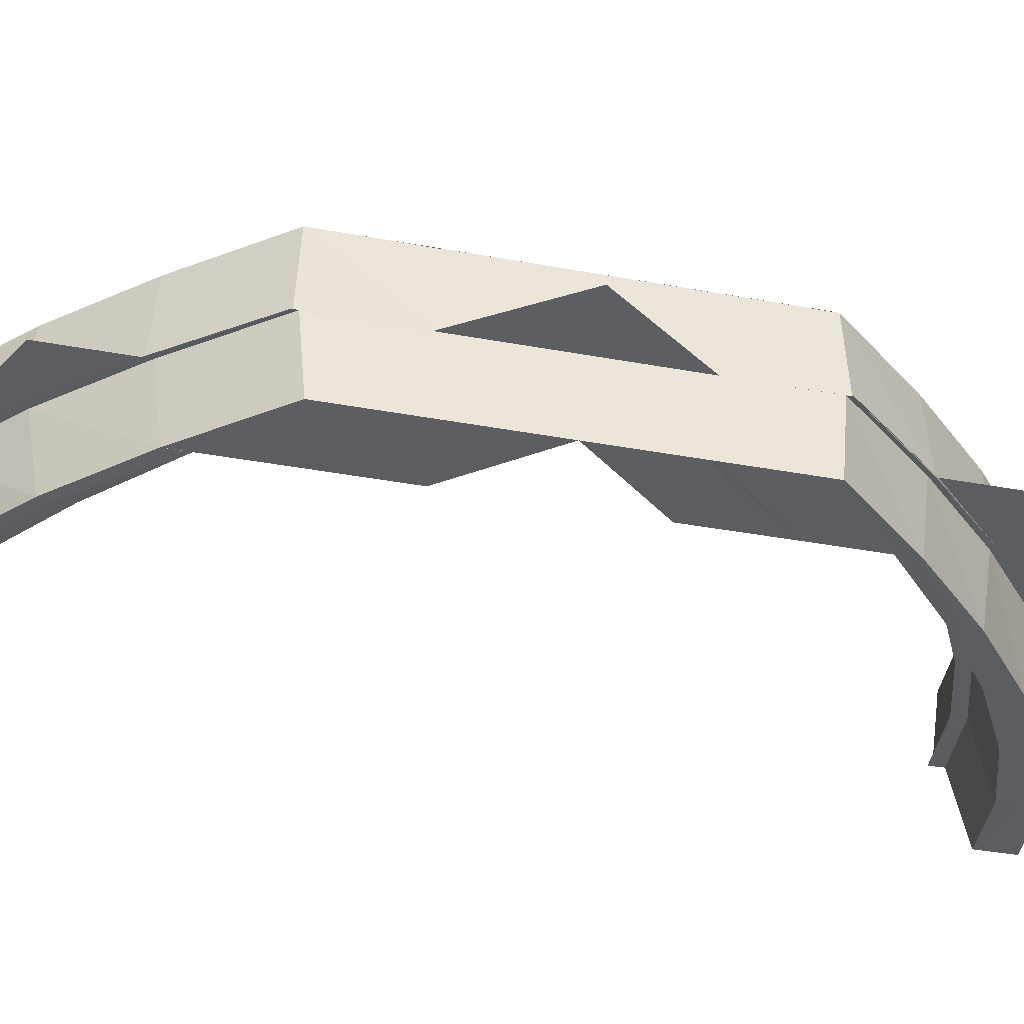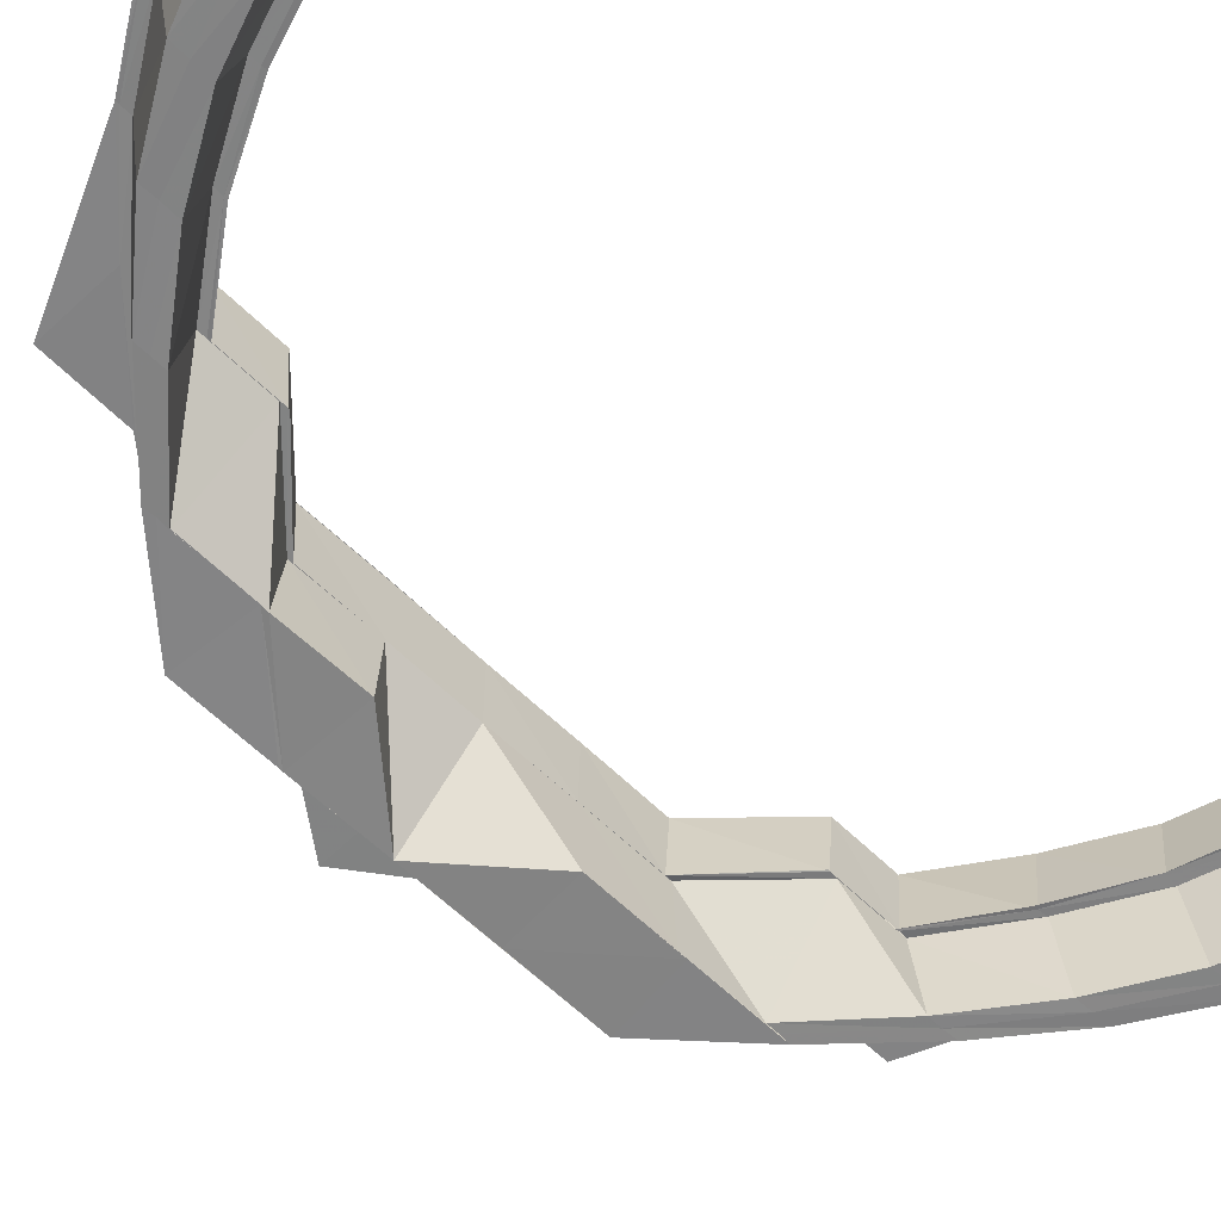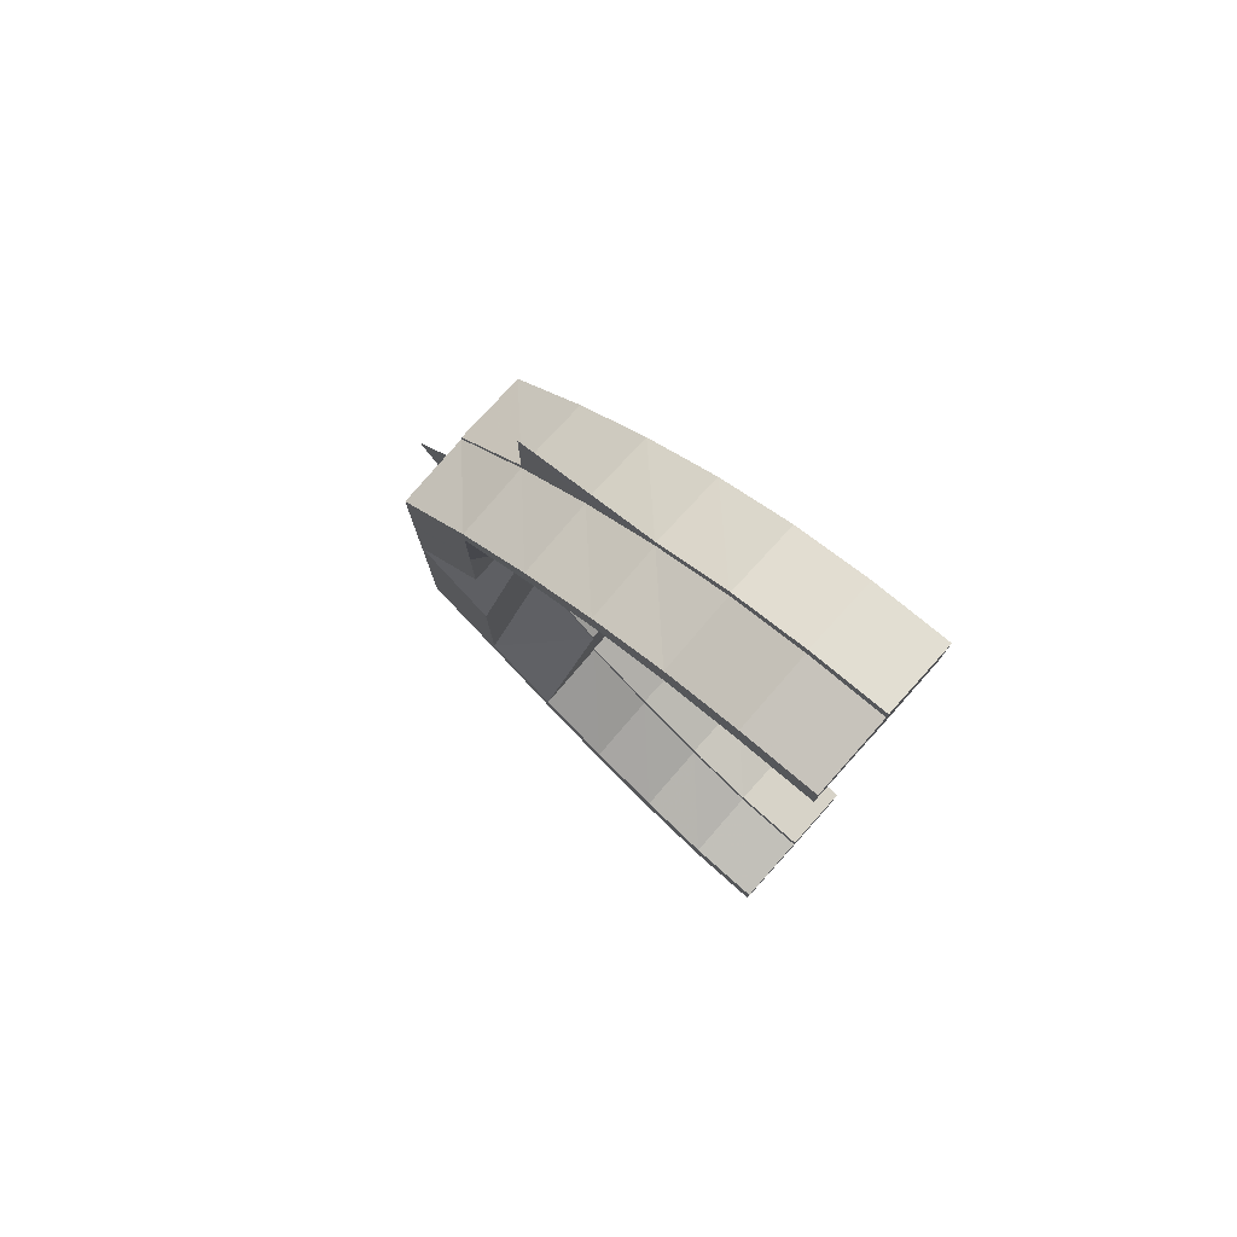
<metadata>
{"format":"obj","ext":"obj","renderer":"f3d","projection":"perspective","resolution":1024,"background":"white","views":[{"elev":-36.2,"azim":-103.8,"up":"+Y"},{"elev":-61.1,"azim":45.3,"up":"+Y"},{"elev":78.8,"azim":41.7,"up":"+Z"}]}
</metadata>
<code>
o 6060
v 2247 1887 7.896
v 2247 1887 7.897
v 2247 1887 7.897
v 2247 1887 7.898
v 2247 1887 7.897
v 2247 1887 7.899
v 2247 1887 7.898
v 2247 1887 7.901
v 2247 1887 7.902
v 2247 1887 7.897
v 2247 1887 7.898
v 2247 1887 7.903
v 2247 1887 7.902
v 2247 1887 7.908
v 2247 1887 7.908
v 2247 1887 7.901
v 2247 1887 7.902
v 2247 1887 7.909
v 2247 1887 7.908
v 2247 1887 7.911
v 2247 1887 7.919
v 2247 1887 7.916
v 2247 1887 7.917
v 2247 1887 7.908
v 2247 1887 7.908
v 2247 1887 7.929
v 2247 1887 7.918
v 2247 1887 7.917
v 2247 1887 7.941
v 2247 1887 7.928
v 2247 1887 7.927
v 2247 1887 7.927
v 2247 1887 7.927
v 2247 1887 7.939
v 2247 1887 7.939
v 2247 1887 7.927
v 2247 1887 7.94
v 2247 1887 7.939
v 2247 1887 7.928
v 2247 1887 7.94
v 2247 1887 7.928
v 2247 1887 7.918
v 2247 1887 7.939
v 2247 1887 7.94
v 2247 1887 7.917
v 2247 1887 7.909
v 2247 1887 7.918
v 2247 1887 7.908
v 2247 1887 7.903
v 2247 1887 7.909
v 2247 1887 7.903
v 2247 1887 7.902
v 2247 1887 7.899
v 2247 1887 7.898
v 2247 1887 7.898
v 2247 1887 7.952
v 2247 1887 7.94
v 2247 1887 7.952
v 2247 1887 7.952
v 2247 1887 7.965
v 2247 1887 7.965
v 2247 1887 7.952
v 2247 1887 7.952
v 2247 1887 7.965
v 2247 1887 7.965
v 2247 1887 7.952
v 2247 1887 7.979
v 2247 1887 7.965
v 2247 1887 7.965
v 2247 1887 7.965
v 2247 1887 7.965
v 2247 1887 7.965
v 2247 1887 7.954
v 2247 1887 7.978
v 2247 1887 7.979
v 2247 1887 7.978
v 2247 1887 7.99
v 2247 1887 7.965
v 2247 1887 8.002
v 2247 1887 7.991
v 2247 1887 7.99
v 2247 1887 8.012
v 2247 1887 8.003
v 2247 1887 7.952
v 2247 1887 8.02
v 2247 1887 8.013
v 2247 1887 8.026
v 2247 1887 8.022
v 2247 1887 7.953
v 2247 1887 7.941
v 2247 1887 7.94
v 2247 1887 7.928
v 2247 1887 7.929
v 2247 1887 7.918
v 2247 1887 7.919
v 2247 1887 7.909
v 2247 1887 7.911
v 2247 1887 7.903
v 2247 1887 7.942
v 2247 1887 7.953
v 2247 1887 7.941
v 2247 1887 7.929
v 2247 1887 7.954
v 2247 1887 7.931
v 2247 1887 7.919
v 2247 1887 7.921
v 2247 1887 7.911
v 2247 1887 7.932
v 2247 1887 7.965
v 2247 1887 7.977
v 2247 1887 7.954
v 2247 1887 7.943
v 2247 1887 7.943
v 2247 1887 7.977
v 2247 1887 7.965
v 2247 1887 7.988
v 2247 1887 7.988
v 2247 1887 7.977
v 2247 1887 7.987
v 2247 1887 7.997
v 2247 1887 7.987
v 2247 1887 7.987
v 2247 1887 7.996
v 2247 1887 7.987
v 2247 1887 7.933
v 2247 1887 7.944
v 2247 1887 7.923
v 2247 1887 7.925
v 2247 1887 7.923
v 2247 1887 7.916
v 2247 1887 7.934
v 2247 1887 7.944
v 2247 1887 7.934
v 2247 1887 7.935
v 2247 1887 7.944
v 2247 1887 7.935
v 2247 1887 7.918
v 2247 1887 7.91
v 2247 1887 7.914
v 2247 1887 7.916
v 2247 1887 7.923
v 2247 1887 7.905
v 2247 1887 7.908
v 2247 1887 7.91
v 2247 1887 7.916
v 2247 1887 7.918
v 2247 1887 7.925
v 2247 1887 7.902
v 2247 1887 7.898
v 2247 1887 7.897
v 2247 1887 7.9
v 2247 1887 7.898
v 2247 1887 7.904
v 2247 1887 7.9
v 2247 1887 7.903
v 2247 1887 7.91
v 2247 1887 7.907
v 2247 1887 7.903
v 2247 1887 7.906
v 2247 1887 7.912
v 2247 1887 7.919
v 2247 1887 7.918
v 2247 1887 7.925
v 2247 1887 7.912
v 2247 1887 7.914
v 2247 1887 7.909
v 2247 1887 7.91
v 2247 1887 7.908
v 2247 1887 7.909
v 2247 1887 7.91
v 2247 1887 7.911
v 2247 1887 7.91
v 2247 1887 7.909
v 2247 1887 7.909
v 2247 1887 7.91
v 2247 1887 7.914
v 2247 1887 7.914
v 2247 1887 7.911
v 2247 1887 7.91
v 2247 1887 7.912
v 2247 1887 7.914
v 2247 1887 7.919
v 2247 1887 7.919
v 2247 1887 7.914
v 2247 1887 7.914
v 2247 1887 7.918
v 2247 1887 7.919
v 2247 1887 7.926
v 2247 1887 7.926
v 2247 1887 7.919
v 2247 1887 7.919
v 2247 1887 7.925
v 2247 1887 7.926
v 2247 1887 7.923
v 2247 1887 7.932
v 2247 1887 7.916
v 2247 1887 7.933
v 2247 1887 7.925
v 2247 1887 7.918
v 2247 1887 7.912
v 2247 1887 7.943
v 2247 1887 7.943
v 2247 1887 7.933
v 2247 1887 7.931
v 2247 1887 7.934
v 2247 1887 7.926
v 2247 1887 7.933
v 2247 1887 7.943
v 2247 1887 7.925
v 2247 1887 7.918
v 2247 1887 7.921
v 2247 1887 7.929
v 2247 1887 7.941
v 2247 1887 7.942
v 2247 1887 7.953
v 2247 1887 7.953
v 2247 1887 7.954
v 2247 1887 7.954
v 2247 1887 7.928
v 2247 1887 7.94
v 2247 1887 7.943
v 2247 1887 7.955
v 2247 1887 7.944
v 2247 1887 7.934
v 2247 1887 7.954
v 2247 1887 7.965
v 2247 1887 7.944
v 2247 1887 7.944
v 2247 1887 7.935
v 2247 1887 7.934
v 2247 1887 7.965
v 2247 1887 7.977
v 2247 1887 7.976
v 2247 1887 7.988
v 2247 1887 7.987
v 2247 1887 7.988
v 2247 1887 7.997
v 2247 1887 7.977
v 2247 1887 7.978
v 2247 1887 7.989
v 2247 1887 7.99
v 2247 1887 8.002
v 2247 1887 8.003
v 2247 1887 7.991
v 2247 1887 8.003
v 2247 1887 8.013
v 2247 1887 7.979
v 2247 1887 7.979
v 2247 1887 7.979
v 2247 1887 7.965
v 2247 1887 7.992
v 2247 1887 7.991
v 2247 1887 7.991
v 2247 1887 8.003
v 2247 1887 7.992
v 2247 1887 8.004
v 2247 1887 8.013
v 2247 1887 8.004
v 2247 1887 8.003
v 2247 1887 7.991
v 2247 1887 7.992
v 2247 1887 7.992
v 2247 1887 8.004
v 2247 1887 7.992
v 2247 1887 8.014
v 2247 1887 8.013
v 2247 1887 8.022
v 2247 1887 8.028
v 2247 1887 8.023
v 2247 1887 8.022
v 2247 1887 8.014
v 2247 1887 8.029
v 2247 1887 8.028
v 2247 1887 8.004
v 2247 1887 8.004
v 2247 1887 8.033
v 2247 1887 8.032
v 2247 1887 8.015
v 2247 1887 8.004
v 2247 1887 8.014
v 2247 1887 8.004
v 2247 1887 7.992
v 2247 1887 8.004
v 2247 1887 8.004
v 2247 1887 7.992
v 2247 1887 7.992
v 2247 1887 8.014
v 2247 1887 8.023
v 2247 1887 8.023
v 2247 1887 8.015
v 2247 1887 8.014
v 2247 1887 8.023
v 2247 1887 8.03
v 2247 1887 8.029
v 2247 1887 8.023
v 2247 1887 8.023
v 2247 1887 8.028
v 2247 1887 8.029
v 2247 1887 8.034
v 2247 1887 8.033
v 2247 1887 8.03
v 2247 1887 8.029
v 2247 1887 8.032
v 2247 1887 8.033
v 2247 1887 8.033
v 2247 1887 8.034
v 2247 1887 8.035
v 2247 1887 8.034
v 2247 1887 8.034
v 2247 1887 8.033
v 2247 1887 8.029
v 2247 1887 8.031
v 2247 1887 8.026
v 2247 1887 8.031
v 2247 1887 8.033
v 2247 1887 8.028
v 2247 1887 8.022
v 2247 1887 8.028
v 2247 1887 8.028
v 2247 1887 8.02
v 2247 1887 8.013
v 2247 1887 8.012
v 2247 1887 8.003
v 2247 1887 8.002
v 2247 1887 7.991
v 2247 1887 8.025
v 2247 1887 8.027
v 2247 1887 8.028
v 2247 1887 8.023
v 2247 1887 8.024
v 2247 1887 8.025
v 2247 1887 8.023
v 2247 1887 8.026
v 2247 1887 8.02
v 2247 1887 8.021
v 2247 1887 8.017
v 2247 1887 8.012
v 2247 1887 8.015
v 2247 1887 8.019
v 2247 1887 8.013
v 2247 1887 8.019
v 2247 1887 8.01
v 2247 1887 8.006
v 2247 1887 8.008
v 2247 1887 8.002
v 2247 1887 8
v 2247 1887 7.99
v 2247 1887 8.008
v 2247 1887 8.015
v 2247 1887 7.999
v 2247 1887 7.989
v 2247 1887 7.978
v 2247 1887 7.978
v 2247 1887 7.988
v 2247 1887 7.977
v 2247 1887 7.965
v 2247 1887 7.977
v 2247 1887 7.988
v 2247 1887 7.988
v 2247 1887 7.997
v 2247 1887 7.997
v 2247 1887 7.999
v 2247 1887 8.006
v 2247 1887 8.008
v 2247 1887 7.999
v 2247 1887 8.013
v 2247 1887 8.015
v 2247 1887 8.005
v 2247 1887 8.012
v 2247 1887 8.017
v 2247 1887 8.005
v 2247 1887 8.005
v 2247 1887 8.012
v 2247 1887 8.005
v 2247 1887 8.012
v 2247 1887 8.012
v 2247 1887 8.017
v 2247 1887 8.012
v 2247 1887 8.021
v 2247 1887 8.017
v 2247 1887 8.017
v 2247 1887 8.02
v 2247 1887 8.017
v 2247 1887 8.021
v 2247 1887 8.022
v 2247 1887 8.023
v 2247 1887 8.022
v 2247 1887 8.022
v 2247 1887 8.021
v 2247 1887 8.02
v 2247 1887 8.021
v 2247 1887 8.02
v 2247 1887 8.022
v 2247 1887 8.023
v 2247 1887 8.019
v 2247 1887 8.017
v 2247 1887 8.019
v 2247 1887 8.013
v 2247 1887 8.012
v 2247 1887 8.006
v 2247 1887 8.013
v 2247 1887 8.006
v 2247 1887 8.005
v 2247 1887 8.006
v 2247 1887 7.997
v 2247 1887 7.997
v 2247 1887 7.988
v 2247 1887 7.997
v 2247 1887 7.997
v 2247 1887 7.987
v 2247 1887 7.996
v 2247 1887 7.997
v 2247 1887 7.987
v 2247 1887 7.987
v 2247 1887 7.999
v 2247 1887 8.008
v 2247 1887 7.997
v 2247 1887 7.988
v 2247 1887 8.015
v 2247 1887 8.01
v 2247 1887 8
v 2247 1887 8.017
v 2247 1887 8.012
v 2247 1887 8.013
v 2247 1887 8.023
v 2247 1887 8.014
v 2247 1887 8.015
v 2247 1887 8.023
v 2247 1887 8.015
v 2247 1887 8.022
v 2247 1887 8.029
v 2247 1887 8.022
v 2247 1887 8.02
v 2247 1887 8.028
v 2247 1887 8.023
v 2247 1887 8.023
v 2247 1887 8.03
v 2247 1887 8.023
v 2247 1887 8.033
v 2247 1887 8.028
v 2247 1887 8.026
v 2247 1887 8.032
v 2247 1887 8.029
v 2247 1887 8.03
v 2247 1887 8.034
v 2247 1887 8.03
v 2247 1887 8.023
v 2247 1887 8.013
v 2247 1887 8.006
v 2247 1887 8.029
v 2247 1887 8.032
v 2247 1887 8.034
v 2247 1887 8.033
v 2247 1887 8.035
v 2247 1887 8.034
v 2247 1887 8.033
v 2247 1887 8.034
v 2247 1887 8.033
v 2247 1887 8.031
v 2247 1887 8.028
v 2247 1887 8.025
v 2247 1887 8.027
v 2247 1887 8.024
v 2247 1887 8.023
v 2247 1887 8.022
v 2247 1887 8.031
v 2247 1887 8.019
v 2247 1887 8.028
v 2247 1887 8.021
v 2247 1887 8.013
v 2247 1887 8.019
v 2247 1887 8.025
v 2247 1887 8.022
v 2247 1887 8.012
v 2247 1887 8.005
v 2247 1887 8.017
v 2247 1887 8.021
v 2247 1887 8.012
v 2247 1887 8.012
v 2247 1887 8.005
v 2247 1887 8.005
v 2247 1887 8.02
v 2247 1887 8.021
v 2247 1887 8.017
v 2247 1887 8.017
v 2247 1887 8.017
v 2247 1887 8.017
v 2247 1887 8.012
v 2247 1887 8.012
v 2247 1887 8.022
v 2247 1887 8.021
v 2247 1887 8.02
v 2247 1887 8.021
v 2247 1887 7.897
v 2247 1887 7.898
v 2247 1887 7.898
v 2247 1887 7.896
v 2247 1887 7.897
v 2247 1887 7.896
v 2247 1887 7.902
v 2247 1887 7.899
v 2247 1887 7.898
v 2247 1887 7.897
v 2247 1887 7.901
v 2247 1887 7.897
v 2247 1887 7.908
v 2247 1887 7.903
v 2247 1887 7.902
v 2247 1887 7.901
v 2247 1887 7.908
v 2247 1887 7.901
v 2247 1887 7.917
v 2247 1887 7.909
v 2247 1887 7.908
v 2247 1887 7.908
v 2247 1887 7.916
v 2247 1887 7.908
v 2247 1887 7.927
v 2247 1887 7.918
v 2247 1887 7.917
v 2247 1887 7.916
v 2247 1887 7.927
v 2247 1887 7.917
v 2247 1887 7.939
v 2247 1887 7.928
v 2247 1887 7.939
v 2247 1887 7.927
v 2247 1887 7.927
v 2247 1887 7.927
v 2247 1887 7.919
v 2247 1887 7.918
v 2247 1887 7.914
v 2247 1887 7.911
v 2247 1887 7.909
v 2247 1887 7.91
v 2247 1887 7.908
v 2247 1887 7.909
v 2247 1887 7.905
v 2247 1887 7.903
v 2247 1887 7.907
v 2247 1887 7.908
v 2247 1887 7.904
v 2247 1887 7.906
v 2247 1887 7.906
v 2247 1887 7.908
v 2247 1887 7.903
v 2247 1887 7.902
v 2247 1887 7.903
v 2247 1887 7.9
v 2247 1887 7.9
v 2247 1887 7.898
v 2247 1887 7.899
v 2247 1887 7.909
v 2247 1887 7.91
v 2247 1887 7.91
v 2247 1887 7.911
v 2247 1887 7.91
v 2247 1887 7.909
v 2247 1887 7.908
v 2247 1887 7.909
v 2247 1887 7.914
v 2247 1887 7.91
v 2247 1887 7.911
v 2247 1887 7.914
v 2247 1887 7.911
v 2247 1887 7.908
v 2247 1887 7.906
v 2247 1887 7.919
v 2247 1887 7.914
v 2247 1887 7.914
v 2247 1887 7.919
v 2247 1887 7.914
v 2247 1887 7.926
v 2247 1887 7.919
v 2247 1887 7.919
v 2247 1887 7.926
v 2247 1887 7.919
v 2247 1887 7.965
v 2247 1887 7.979
v 2247 1887 7.965
v 2247 1887 7.897
v 2247 1887 7.898
v 2247 1887 7.903
v 2247 1887 7.9
v 2247 1887 7.903
v 2247 1887 7.906
v 2247 1887 7.908
v 2247 1887 7.9
v 2247 1887 7.898
v 2247 1887 7.903
v 2247 1887 7.906
v 2247 1887 7.908
f 1 2 3
f 2 4 5
f 6 7 5
f 8 9 7
f 10 8 11
f 12 13 7
f 14 15 13
f 16 14 17
f 18 19 13
f 20 21 18
f 22 23 19
f 24 22 25
f 21 26 27
f 27 28 19
f 26 29 30
f 30 31 28
f 32 33 28
f 34 35 31
f 32 34 36
f 37 38 31
f 39 40 36
f 36 41 42
f 43 44 41
f 45 42 46
f 47 39 45
f 48 46 49
f 50 47 48
f 51 50 52
f 52 49 53
f 54 53 55
f 43 56 57
f 56 58 57
f 59 60 56
f 60 61 62
f 63 64 58
f 64 65 66
f 64 67 68
f 69 67 70
f 71 68 58
f 68 72 73
f 74 75 71
f 76 77 75
f 78 74 71
f 77 79 80
f 81 80 75
f 79 82 83
f 78 71 84
f 82 85 86
f 85 87 88
f 89 78 84
f 89 84 37
f 90 89 37
f 90 91 92
f 93 92 94
f 95 94 96
f 97 96 98
f 99 100 90
f 99 101 102
f 103 100 99
f 103 78 100
f 104 102 105
f 106 104 95
f 106 105 107
f 108 104 106
f 109 78 103
f 109 110 78
f 111 109 103
f 111 103 112
f 113 111 112
f 113 112 108
f 110 114 115
f 116 117 114
f 110 116 118
f 119 120 116
f 121 120 122
f 120 123 124
f 125 113 108
f 126 113 125
f 125 108 127
f 127 108 106
f 128 125 127
f 128 129 130
f 131 132 125
f 133 132 134
f 132 135 136
f 137 130 138
f 127 106 139
f 139 106 97
f 140 141 139
f 139 97 142
f 142 97 12
f 143 139 142
f 144 140 143
f 145 139 143
f 146 147 145
f 142 12 6
f 6 12 54
f 143 142 148
f 148 142 6
f 148 6 149
f 149 6 150
f 151 148 152
f 153 143 148
f 153 148 154
f 155 153 151
f 156 143 153
f 157 156 153
f 157 153 158
f 159 157 155
f 160 156 157
f 160 137 156
f 161 137 160
f 162 163 161
f 164 162 165
f 166 164 167
f 168 166 169
f 170 171 169
f 171 172 173
f 174 175 173
f 176 177 175
f 178 176 179
f 180 181 175
f 182 183 181
f 184 182 185
f 186 187 181
f 188 189 187
f 190 188 191
f 192 193 187
f 194 195 192
f 196 194 186
f 195 197 198
f 194 198 199
f 196 199 200
f 201 202 197
f 195 201 203
f 204 195 194
f 203 205 206
f 207 208 205
f 163 207 206
f 206 209 210
f 211 204 194
f 211 194 196
f 212 204 211
f 212 213 204
f 213 214 204
f 57 213 212
f 213 215 214
f 215 216 214
f 214 216 201
f 216 217 201
f 216 68 217
f 217 68 218
f 219 220 212
f 221 218 126
f 218 222 126
f 221 223 224
f 225 226 222
f 227 228 224
f 229 227 230
f 231 109 222
f 231 232 109
f 232 233 109
f 232 234 233
f 234 235 233
f 236 237 235
f 68 238 231
f 239 238 68
f 239 240 238
f 241 240 239
f 241 242 240
f 243 242 241
f 244 245 241
f 245 246 242
f 247 248 68
f 247 249 250
f 247 251 248
f 251 252 248
f 253 254 251
f 255 256 252
f 254 257 258
f 258 259 260
f 261 256 262
f 256 263 264
f 265 266 259
f 257 267 265
f 267 268 269
f 269 270 266
f 256 271 243
f 272 273 270
f 274 271 275
f 276 277 273
f 271 278 279
f 278 280 281
f 83 281 282
f 283 284 282
f 285 283 286
f 86 287 281
f 288 289 287
f 290 288 291
f 88 292 287
f 293 294 292
f 295 293 296
f 297 298 292
f 299 300 298
f 301 299 302
f 303 304 298
f 305 306 304
f 303 305 276
f 307 308 304
f 309 307 310
f 297 303 272
f 311 303 297
f 311 312 303
f 313 311 297
f 314 315 303
f 313 316 317
f 314 315 318
f 319 314 311
f 319 314 318
f 320 317 321
f 322 321 323
f 324 323 325
f 326 319 318
f 326 319 327
f 327 311 313
f 327 328 311
f 329 326 318
f 329 326 330
f 330 331 327
f 332 327 313
f 330 327 332
f 332 333 334
f 335 330 332
f 336 334 337
f 335 332 336
f 336 332 320
f 338 335 336
f 339 335 338
f 340 341 338
f 338 336 342
f 343 340 344
f 342 336 322
f 342 337 345
f 344 342 346
f 346 345 347
f 346 342 324
f 348 349 342
f 350 348 346
f 351 347 352
f 351 346 81
f 353 351 74
f 354 351 353
f 355 353 356
f 357 358 353
f 359 360 354
f 361 362 354
f 361 363 362
f 363 364 365
f 366 367 364
f 368 369 363
f 369 370 366
f 371 369 372
f 369 373 374
f 375 370 376
f 370 377 378
f 370 379 339
f 380 379 381
f 379 382 383
f 384 385 339
f 339 385 335
f 385 330 335
f 385 386 330
f 387 386 385
f 379 388 385
f 389 388 390
f 388 391 392
f 393 394 384
f 394 388 318
f 395 393 396
f 396 397 398
f 399 398 400
f 401 395 399
f 402 401 403
f 404 403 405
f 405 406 407
f 408 404 405
f 408 409 410
f 411 412 410
f 413 411 414
f 415 416 408
f 415 417 418
f 416 419 404
f 420 416 415
f 421 420 415
f 420 422 416
f 422 419 416
f 423 420 421
f 242 423 421
f 424 423 242
f 271 425 424
f 426 425 427
f 425 428 429
f 246 430 423
f 425 431 432
f 432 433 423
f 423 433 420
f 430 434 433
f 433 422 420
f 435 431 436
f 431 437 438
f 431 439 440
f 440 441 433
f 433 441 422
f 434 442 441
f 443 439 444
f 439 445 446
f 441 447 422
f 422 447 419
f 419 448 449
f 441 450 447
f 451 450 441
f 439 452 451
f 452 453 277
f 452 454 455
f 456 452 457
f 442 458 450
f 452 458 318
f 458 459 450
f 458 459 318
f 459 460 318
f 460 461 318
f 461 394 318
f 459 460 462
f 460 461 463
f 461 464 465
f 450 466 462
f 450 462 447
f 463 465 467
f 462 468 463
f 447 462 469
f 462 463 469
f 469 467 448
f 447 469 419
f 419 469 470
f 469 463 471
f 463 472 473
f 470 474 475
f 471 476 474
f 473 477 476
f 478 479 475
f 480 478 481
f 482 483 476
f 484 482 485
f 486 487 474
f 488 486 489
f 394 490 477
f 491 490 477
f 492 491 493
f 494 495 496
f 494 495 497
f 495 498 499
f 495 500 501
f 502 500 503
f 500 504 505
f 500 506 507
f 508 506 509
f 506 510 511
f 506 512 513
f 514 512 515
f 512 516 517
f 512 518 519
f 520 518 521
f 521 522 523
f 518 524 525
f 524 526 527
f 528 524 529
f 525 212 530
f 530 212 211
f 531 219 530
f 530 211 532
f 532 211 196
f 533 530 532
f 519 530 533
f 534 531 533
f 532 196 535
f 535 196 180
f 533 532 536
f 536 532 535
f 535 200 537
f 538 533 536
f 513 533 538
f 539 534 538
f 540 537 541
f 536 535 540
f 540 535 174
f 538 536 542
f 542 536 540
f 542 540 543
f 544 540 545
f 546 542 544
f 547 538 542
f 507 538 547
f 547 542 548
f 549 547 546
f 501 547 550
f 551 552 549
f 552 539 547
f 553 554 555
f 554 556 557
f 558 554 559
f 167 560 559
f 554 561 560
f 562 561 563
f 561 564 565
f 566 560 159
f 560 157 567
f 560 160 157
f 165 160 560
f 561 568 160
f 569 568 570
f 568 571 572
f 568 573 137
f 574 573 575
f 573 576 577
f 578 579 580
f 581 582 583
f 582 584 583
f 584 585 583
f 585 586 583
f 586 587 583
f 587 558 583
f 588 589 583
f 590 588 583
f 591 590 583
f 592 591 583

</code>
